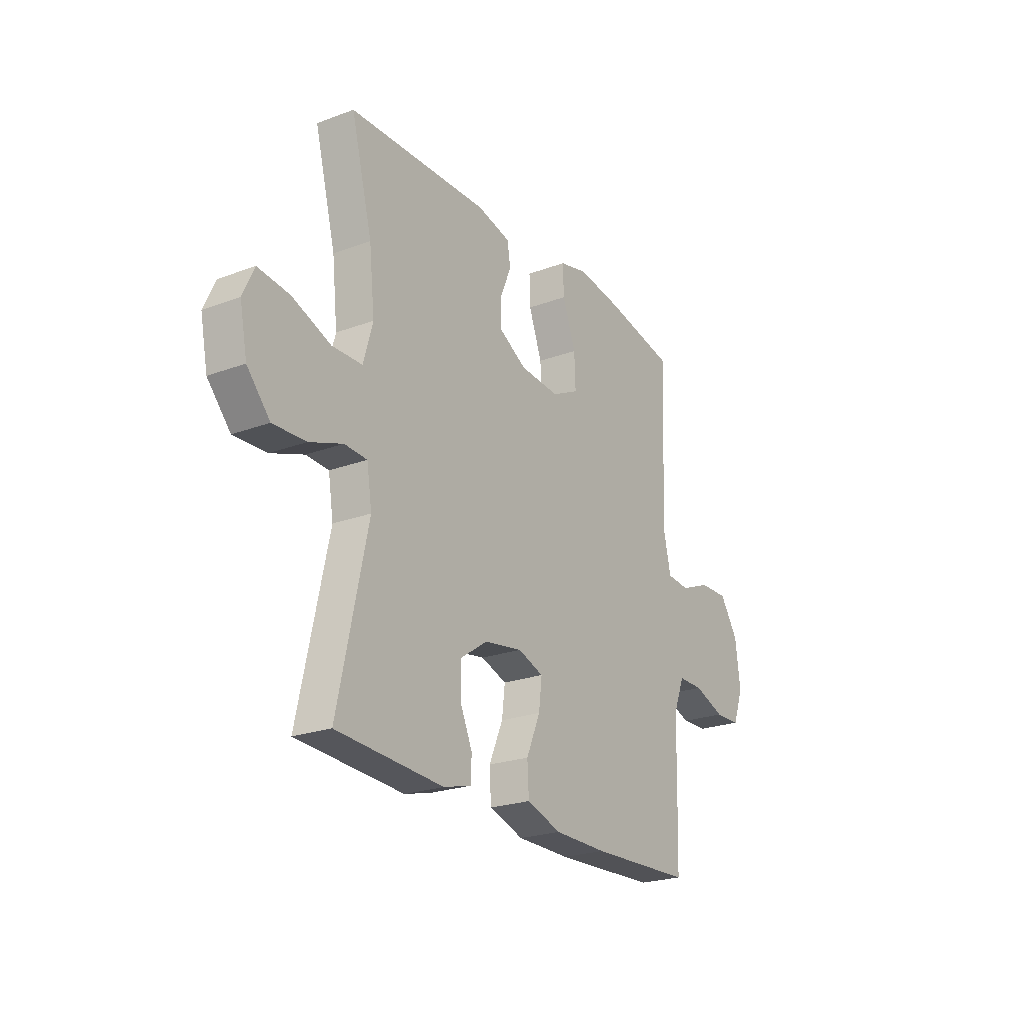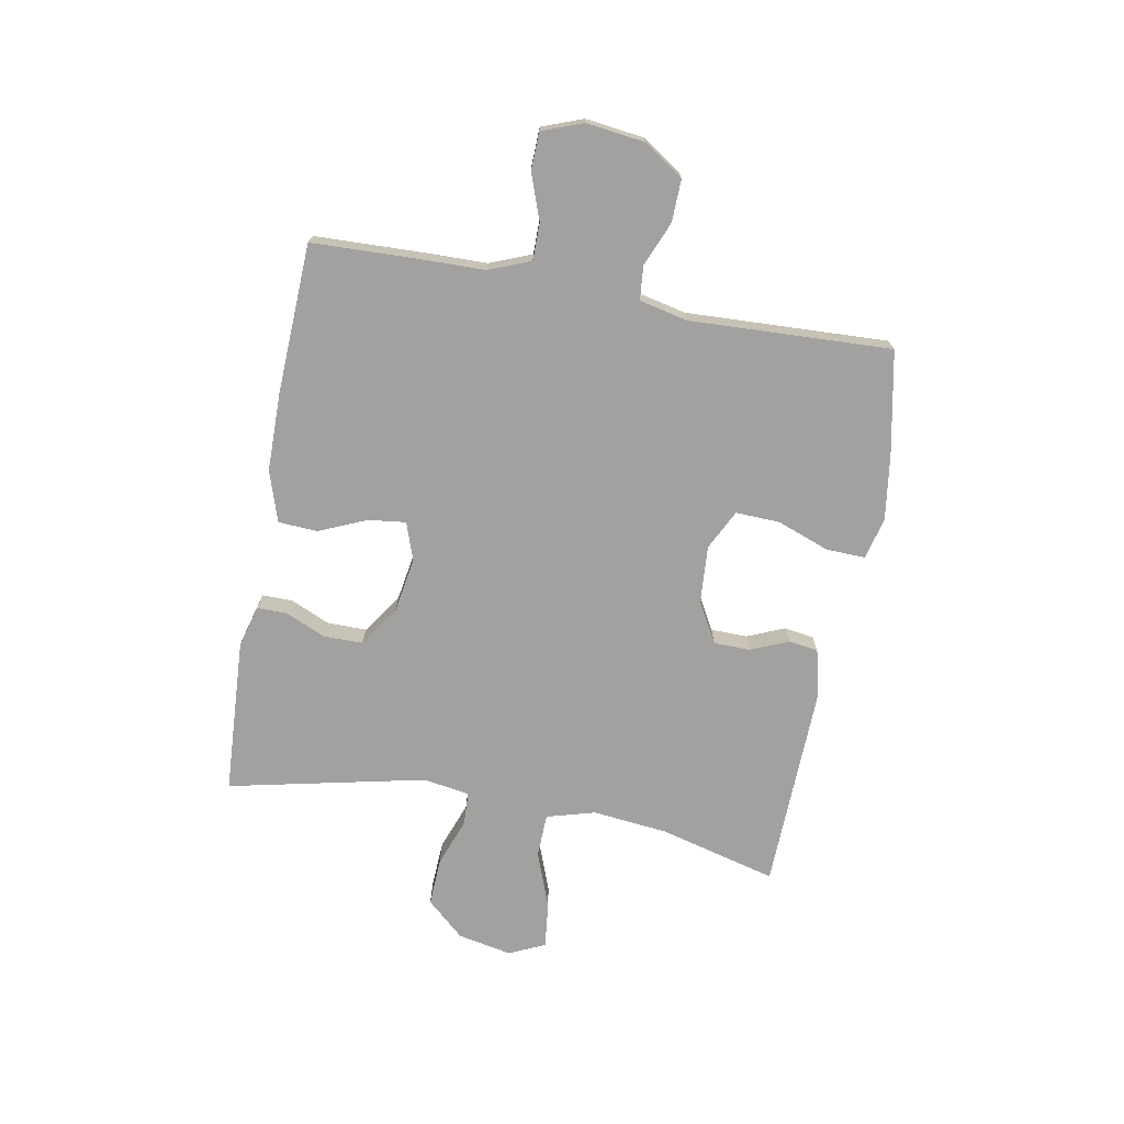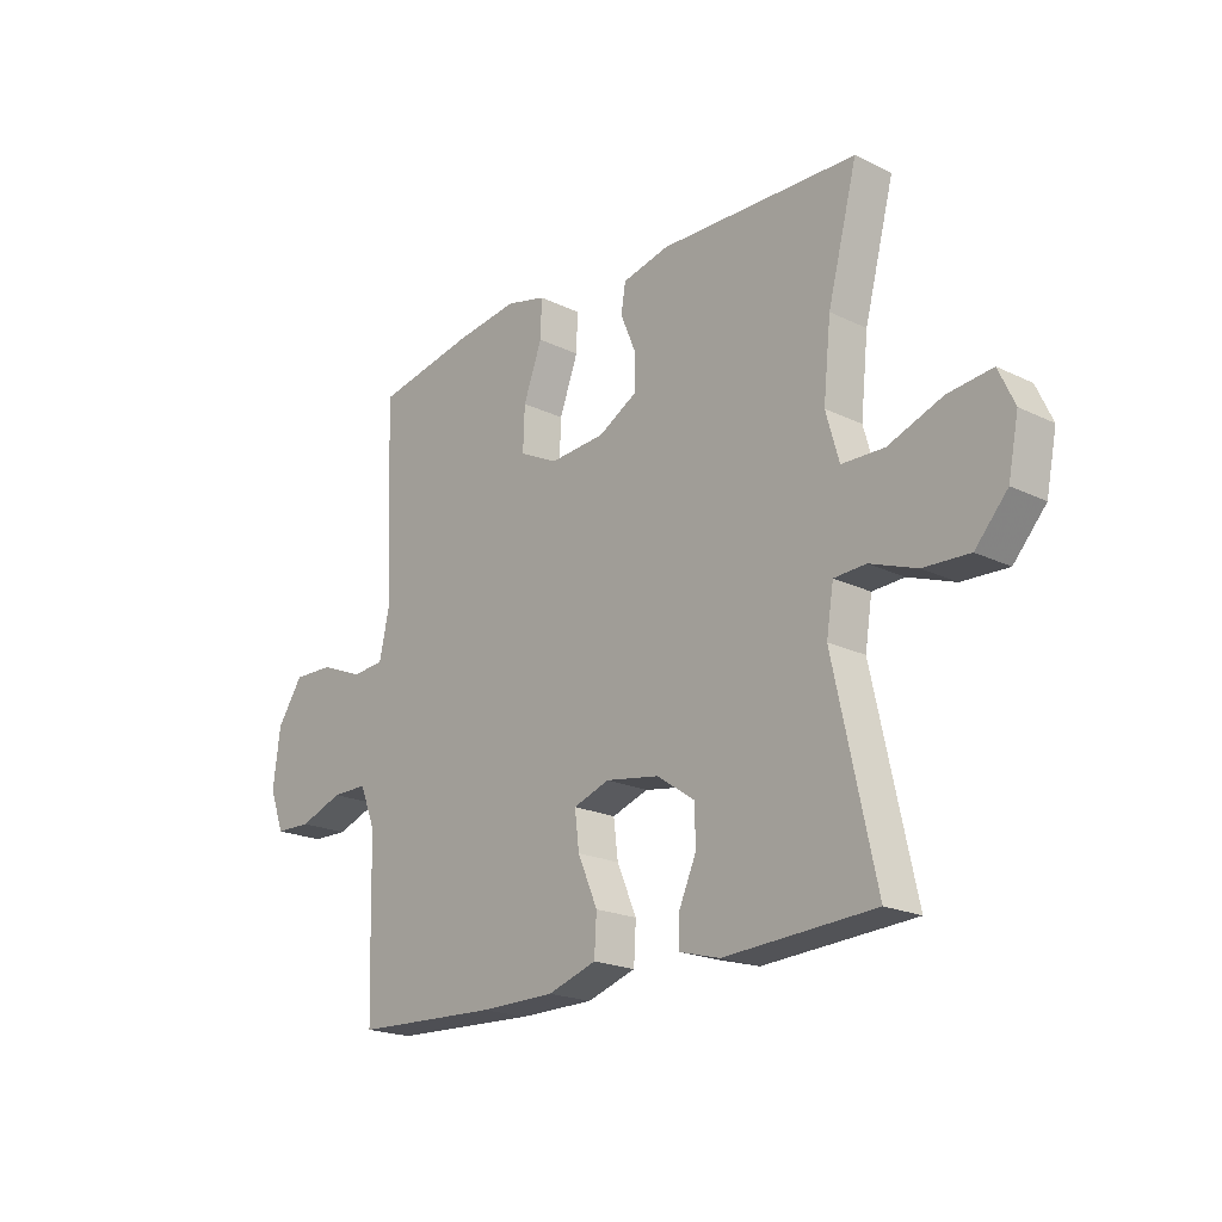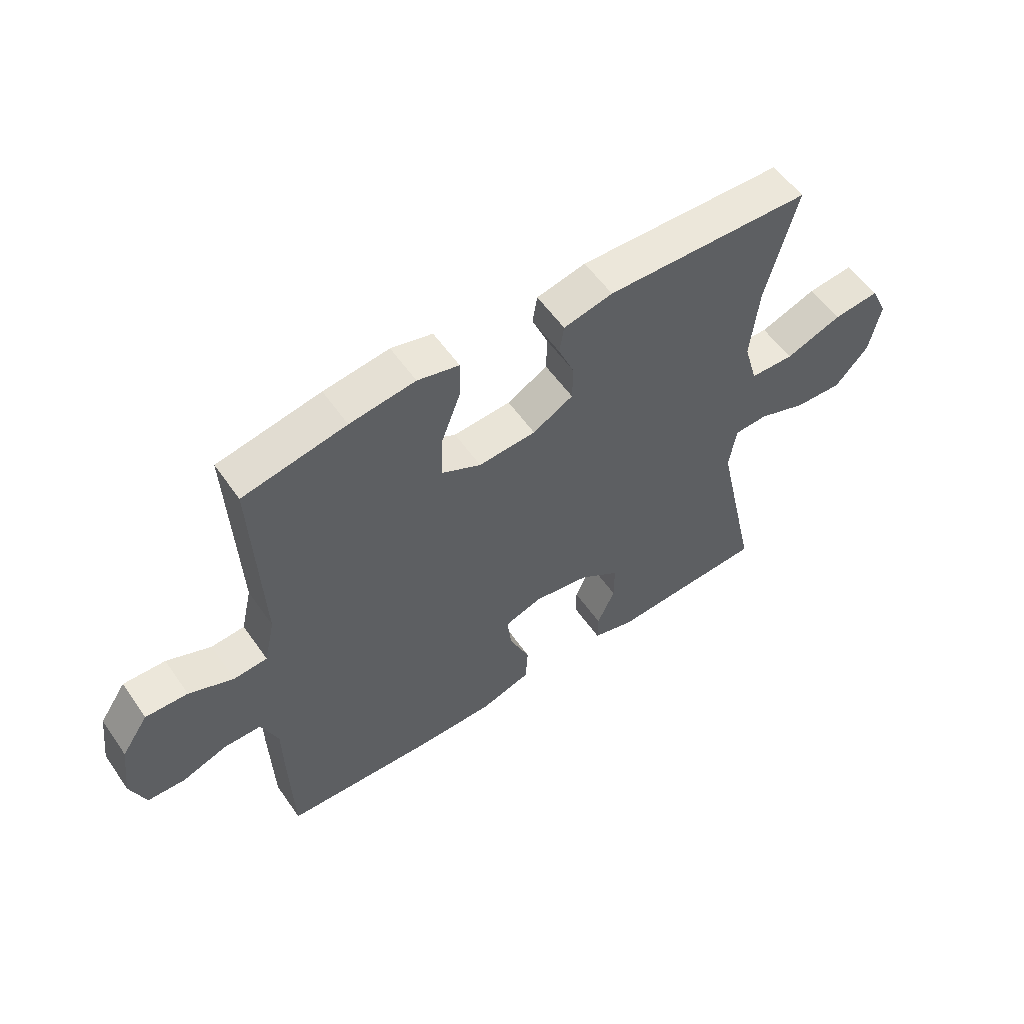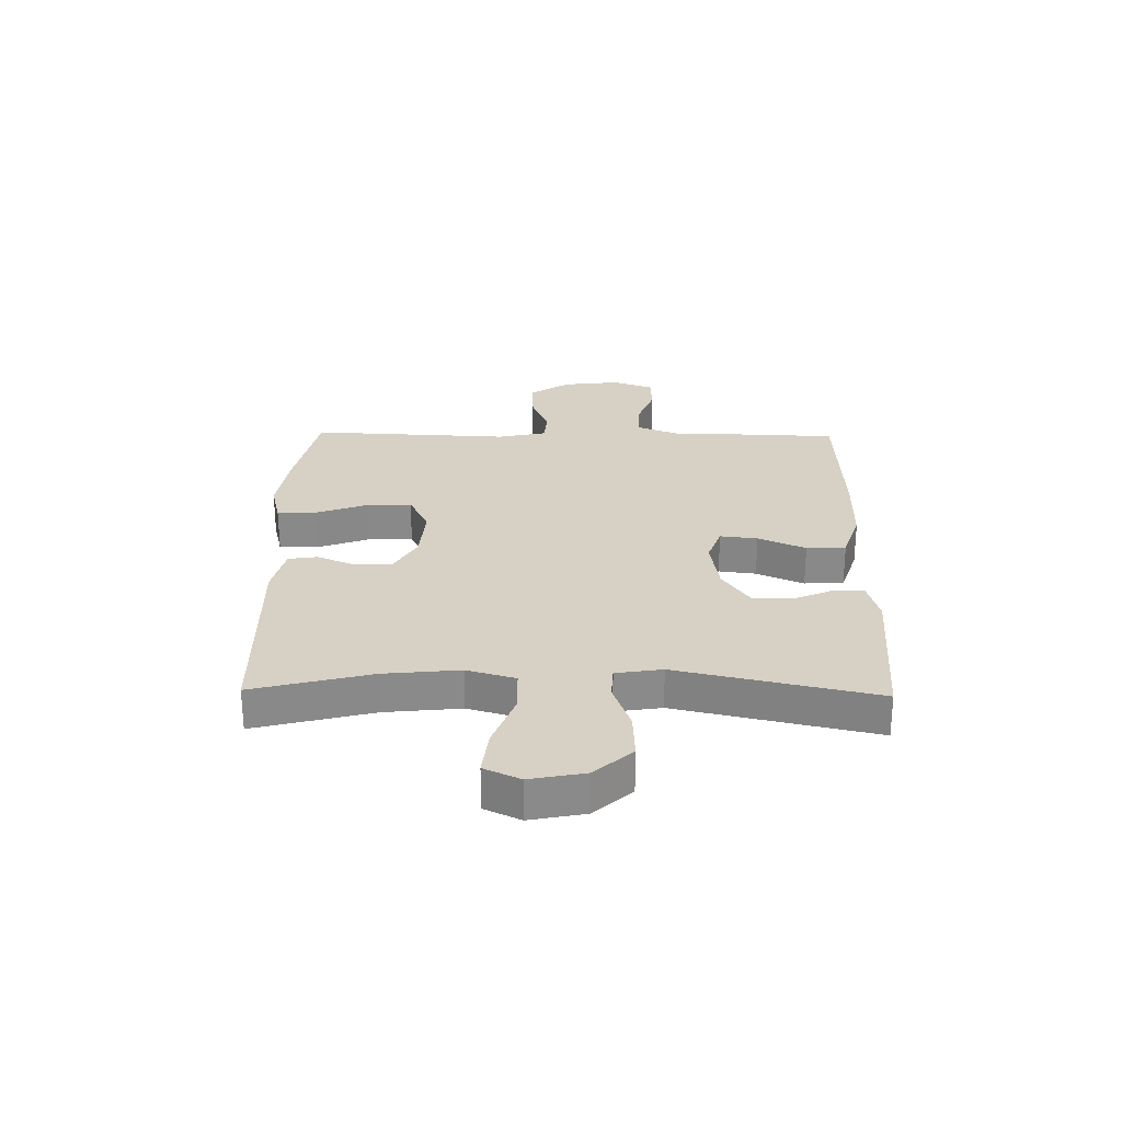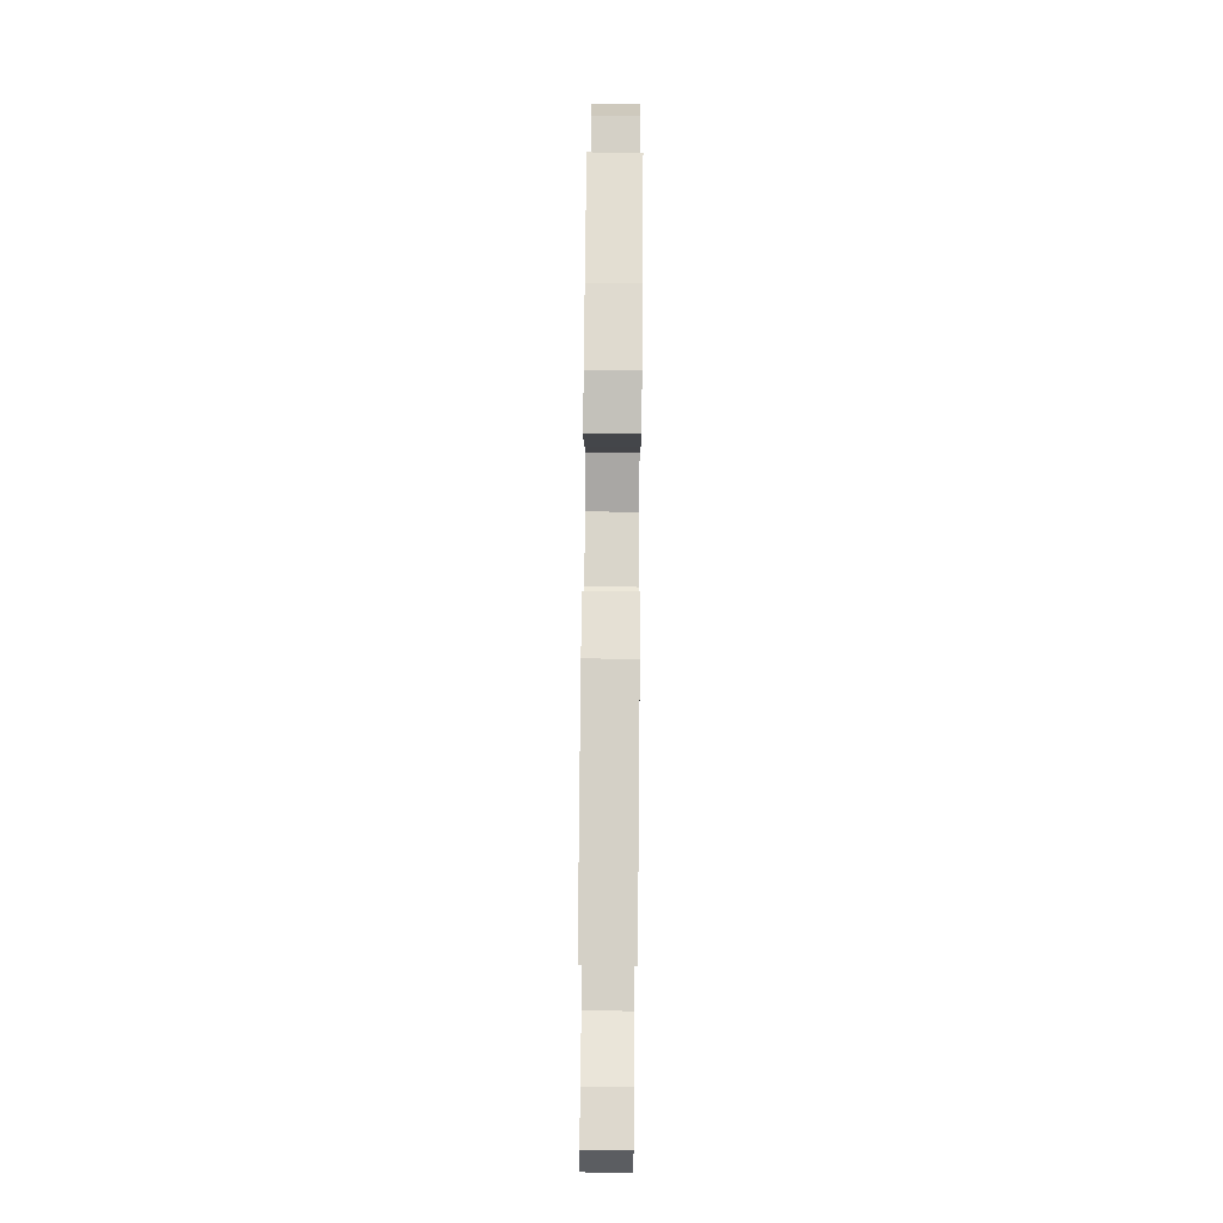
<metadata>
{"format":"obj","ext":"obj","renderer":"f3d","projection":"perspective","resolution":1024,"background":"white","views":[{"elev":-23.3,"azim":122.2,"up":"+Z"},{"elev":-72.2,"azim":-100.4,"up":"+Y"},{"elev":-20.2,"azim":48.3,"up":"+Z"},{"elev":56.1,"azim":-34.4,"up":"+Z"},{"elev":26.9,"azim":91.1,"up":"+Y"},{"elev":78.7,"azim":90.5,"up":"+Z"}]}
</metadata>
<code>
v 0.5 0.07 0.5
v 0.446 0.07 0.293
v 0.432 0.07 0.161
v 0.456 0.07 0.076
v 0.533 0.07 0.074
v 0.632 0.07 0.111
v 0.713 0.07 0.12
v 0.742 0.07 0.057
v 0.723 0.07 -0.038
v 0.664 0.07 -0.104
v 0.58 0.07 -0.1
v 0.495 0.07 -0.069
v 0.437 0.07 -0.072
v 0.424 0.07 -0.153
v 0.5 0.07 -0.5
v 0.226 0.07 -0.516
v 0.153 0.07 -0.496
v 0.153 0.07 -0.443
v 0.184 0.07 -0.373
v 0.184 0.07 -0.304
v 0.114 0.07 -0.256
v 0.016 0.07 -0.24
v -0.05 0.07 -0.263
v -0.042 0.07 -0.329
v -0.006 0.07 -0.412
v -0.01 0.07 -0.481
v -0.099 0.07 -0.51
v -0.236 0.07 -0.511
v -0.5 0.07 -0.5
v -0.506 0.07 -0.313
v -0.508 0.07 -0.2
v -0.537 0.07 -0.127
v -0.602 0.07 -0.127
v -0.682 0.07 -0.156
v -0.748 0.07 -0.154
v -0.775 0.07 -0.082
v -0.762 0.07 0.02
v -0.715 0.07 0.09
v -0.641 0.07 0.088
v -0.563 0.07 0.056
v -0.504 0.07 0.061
v -0.485 0.07 0.146
v -0.5 0.07 0.5
v -0.319 0.07 0.536
v -0.204 0.07 0.552
v -0.131 0.07 0.534
v -0.133 0.07 0.466
v -0.167 0.07 0.374
v -0.17 0.07 0.296
v -0.1 0.07 0.261
v 0.001 0.07 0.268
v 0.072 0.07 0.308
v 0.073 0.07 0.372
v 0.045 0.07 0.439
v 0.053 0.07 0.49
v 0.139 0.07 0.51
v 0.5 0 0.5
v 0.446 0 0.293
v 0.432 0 0.161
v 0.456 0 0.076
v 0.533 0 0.074
v 0.632 0 0.111
v 0.713 0 0.12
v 0.742 0 0.057
v 0.723 0 -0.038
v 0.664 0 -0.104
v 0.58 0 -0.1
v 0.495 0 -0.069
v 0.437 0 -0.072
v 0.424 0 -0.153
v 0.5 0 -0.5
v 0.226 0 -0.516
v 0.153 0 -0.496
v 0.153 0 -0.443
v 0.184 0 -0.373
v 0.184 0 -0.304
v 0.114 0 -0.256
v 0.016 0 -0.24
v -0.05 0 -0.263
v -0.042 0 -0.329
v -0.006 0 -0.412
v -0.01 0 -0.481
v -0.099 0 -0.51
v -0.236 0 -0.511
v -0.5 0 -0.5
v -0.506 0 -0.313
v -0.508 0 -0.2
v -0.537 0 -0.127
v -0.602 0 -0.127
v -0.682 0 -0.156
v -0.748 0 -0.154
v -0.775 0 -0.082
v -0.762 0 0.02
v -0.715 0 0.09
v -0.641 0 0.088
v -0.563 0 0.056
v -0.504 0 0.061
v -0.485 0 0.146
v -0.5 0 0.5
v -0.319 0 0.536
v -0.204 0 0.552
v -0.131 0 0.534
v -0.133 0 0.466
v -0.167 0 0.374
v -0.17 0 0.296
v -0.1 0 0.261
v 0.001 0 0.268
v 0.072 0 0.308
v 0.073 0 0.372
v 0.045 0 0.439
v 0.053 0 0.49
v 0.139 0 0.51
f 56 1 2
f 55 56 2
f 54 55 2
f 53 54 2
f 52 53 2 3
f 51 52 3 4
f 50 51 4
f 46 47 48
f 45 46 48
f 44 45 48
f 43 44 48
f 42 43 48
f 41 42 48 49
f 38 39 40
f 37 38 40
f 36 37 40
f 35 36 40
f 34 35 40
f 33 34 40
f 32 33 40 41
f 41 49 50
f 32 41 50
f 31 32 50
f 29 30 31
f 28 29 31
f 27 28 31
f 26 27 31
f 25 26 31
f 24 25 31
f 17 18 19
f 16 17 19
f 15 16 19
f 14 15 19
f 13 14 19 20
f 10 11 12
f 9 10 12
f 8 9 12
f 7 8 12
f 6 7 12
f 5 6 12
f 4 5 12 13
f 13 20 21
f 4 13 21
f 50 4 21
f 23 24 31
f 22 23 31 50
f 21 22 50
f 58 57 112
f 58 112 111
f 58 111 110
f 58 110 109
f 59 58 109 108
f 60 59 108 107
f 60 107 106
f 104 103 102
f 104 102 101
f 104 101 100
f 104 100 99
f 104 99 98
f 105 104 98 97
f 96 95 94
f 96 94 93
f 96 93 92
f 96 92 91
f 96 91 90
f 96 90 89
f 97 96 89 88
f 106 105 97
f 106 97 88
f 106 88 87
f 87 86 85
f 87 85 84
f 87 84 83
f 87 83 82
f 87 82 81
f 87 81 80
f 75 74 73
f 75 73 72
f 75 72 71
f 75 71 70
f 76 75 70 69
f 68 67 66
f 68 66 65
f 68 65 64
f 68 64 63
f 68 63 62
f 68 62 61
f 69 68 61 60
f 77 76 69
f 77 69 60
f 77 60 106
f 87 80 79
f 106 87 79 78
f 106 78 77
f 1 57 58 2
f 2 58 59 3
f 3 59 60 4
f 4 60 61 5
f 5 61 62 6
f 6 62 63 7
f 7 63 64 8
f 8 64 65 9
f 9 65 66 10
f 10 66 67 11
f 11 67 68 12
f 12 68 69 13
f 13 69 70 14
f 14 70 71 15
f 15 71 72 16
f 16 72 73 17
f 17 73 74 18
f 18 74 75 19
f 19 75 76 20
f 20 76 77 21
f 21 77 78 22
f 22 78 79 23
f 23 79 80 24
f 24 80 81 25
f 25 81 82 26
f 26 82 83 27
f 27 83 84 28
f 28 84 85 29
f 29 85 86 30
f 30 86 87 31
f 31 87 88 32
f 32 88 89 33
f 33 89 90 34
f 34 90 91 35
f 35 91 92 36
f 36 92 93 37
f 37 93 94 38
f 38 94 95 39
f 39 95 96 40
f 40 96 97 41
f 41 97 98 42
f 42 98 99 43
f 43 99 100 44
f 44 100 101 45
f 45 101 102 46
f 46 102 103 47
f 47 103 104 48
f 48 104 105 49
f 49 105 106 50
f 50 106 107 51
f 51 107 108 52
f 52 108 109 53
f 53 109 110 54
f 54 110 111 55
f 55 111 112 56
f 56 112 57 1

</code>
